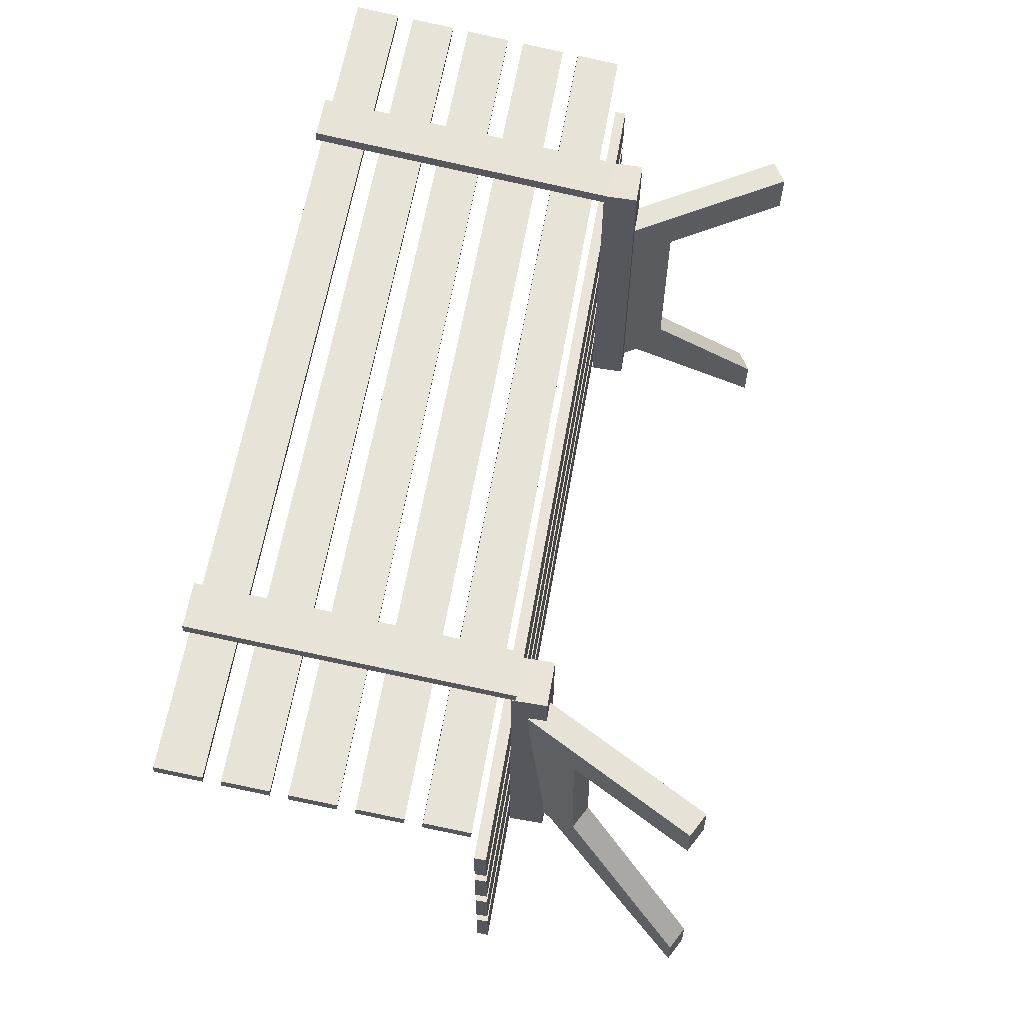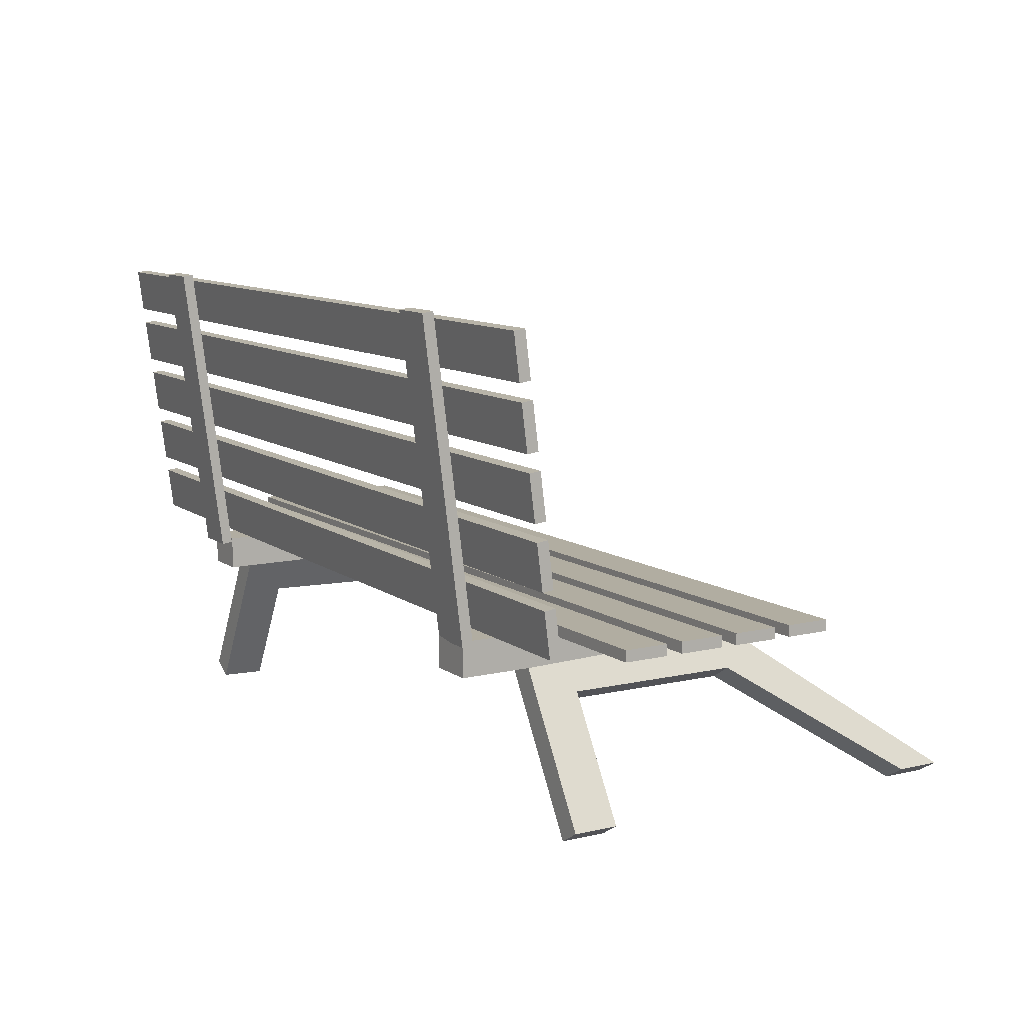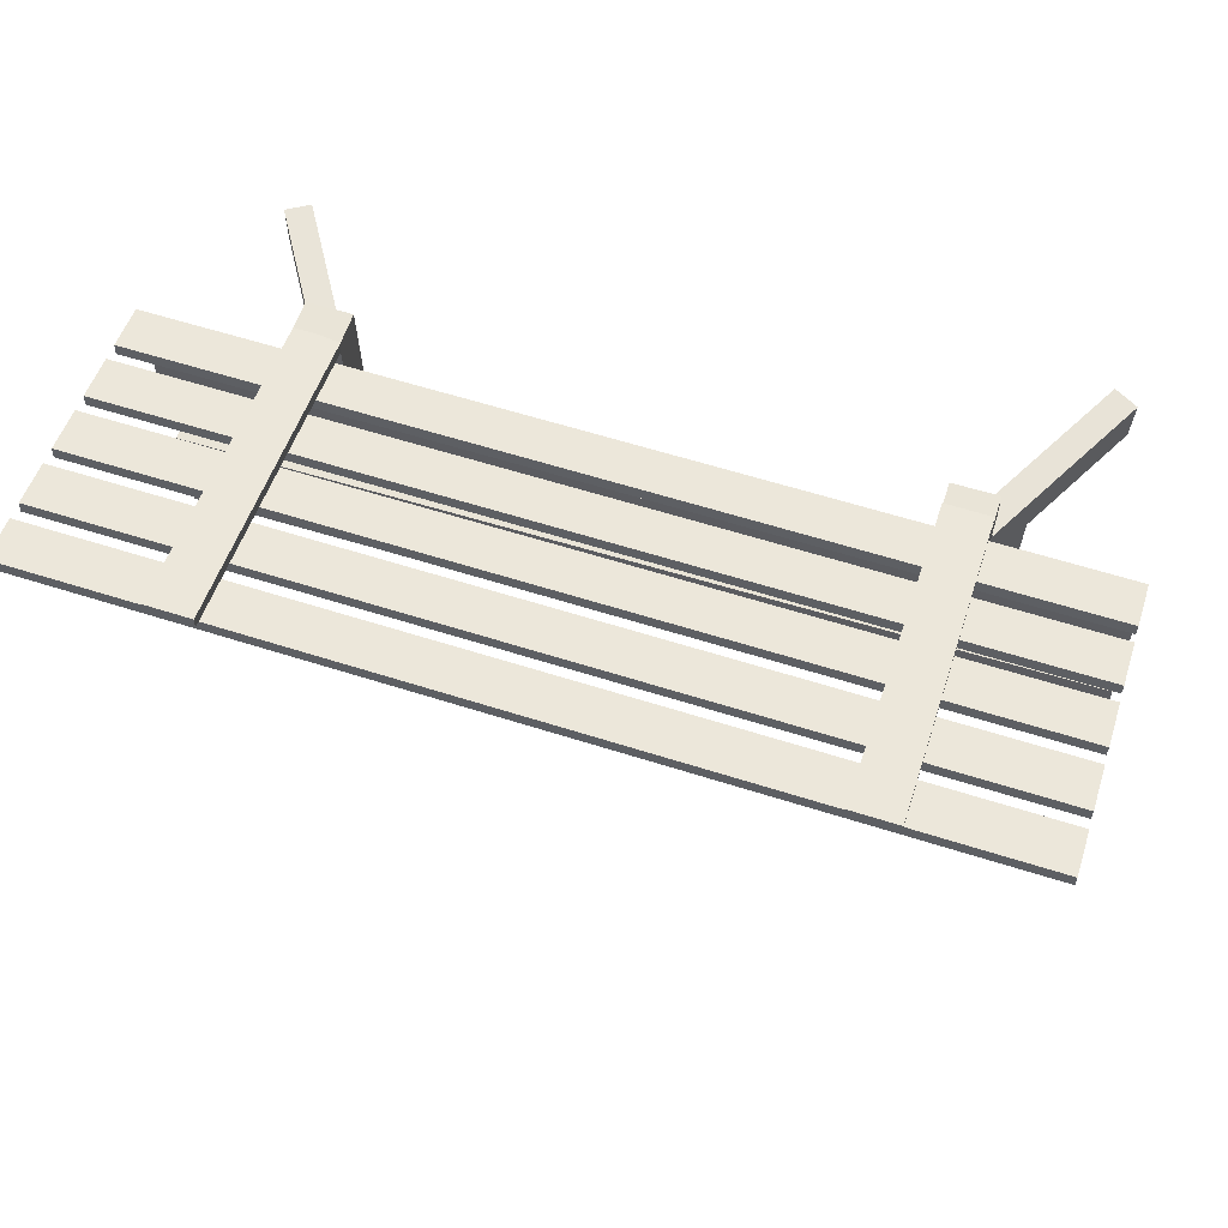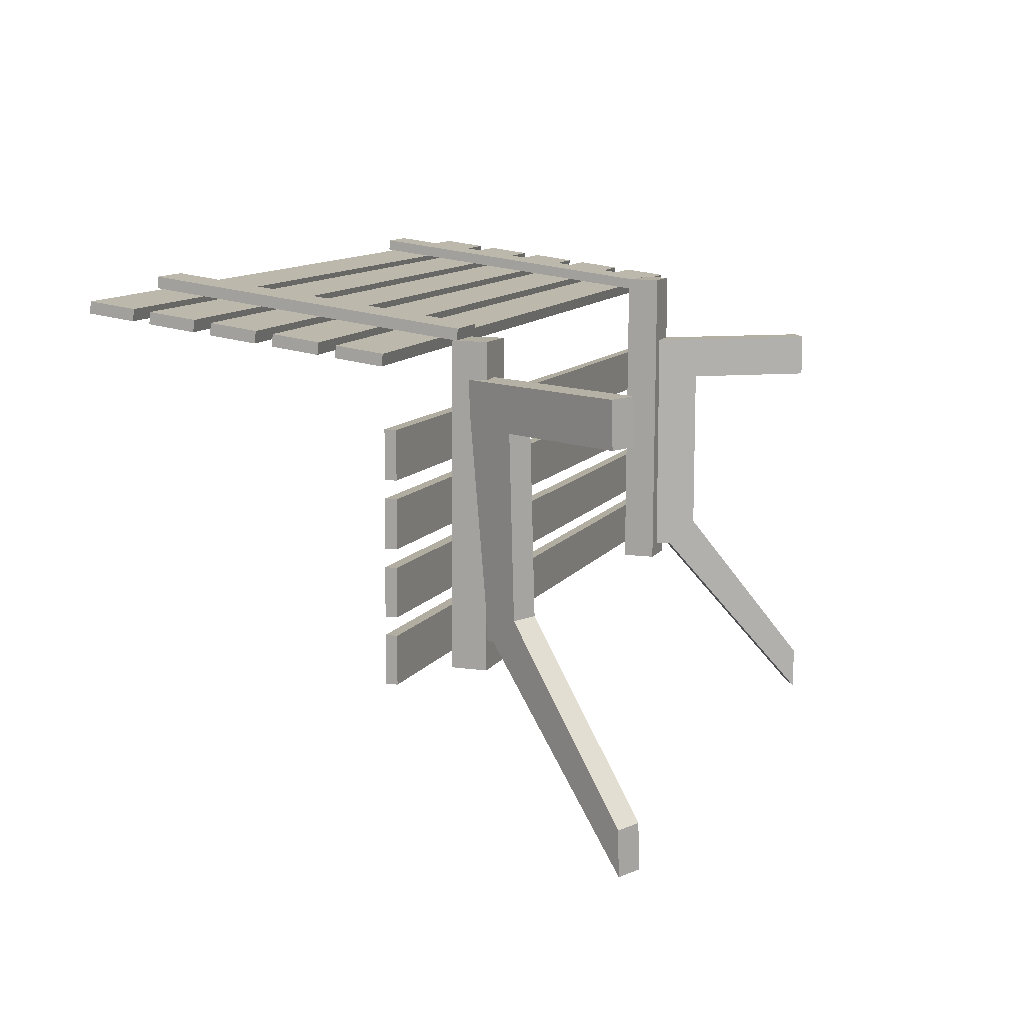
<metadata>
{"format":"obj","ext":"obj","renderer":"f3d","projection":"perspective","resolution":1024,"background":"white","views":[{"elev":62.2,"azim":-80.2,"up":"+Z"},{"elev":10.3,"azim":59.6,"up":"+Y"},{"elev":60.6,"azim":-162.0,"up":"+Z"},{"elev":11.2,"azim":-70.3,"up":"+Z"}]}
</metadata>
<code>
v -0.3898 -0.01851 0.005219
v 0.3752 -0.01851 0.03143
v 0.3746 -0.01851 -0.006791
v -0.3892 -0.01851 0.04344
v 0.3746 -0.02806 -0.006791
v -0.3892 -0.02806 0.04344
v 0.3752 -0.02806 0.03143
v -0.3898 -0.02806 0.005219
v -0.3906 -0.01851 -0.04734
v 0.3744 -0.01851 -0.02112
v 0.3738 -0.01851 -0.05935
v -0.39 -0.01851 -0.009114
v 0.3738 -0.02806 -0.05935
v -0.39 -0.02806 -0.009114
v 0.3744 -0.02806 -0.02112
v -0.3906 -0.02806 -0.04734
v -0.3915 -0.01851 -0.0999
v 0.3736 -0.01851 -0.07368
v 0.373 -0.01851 -0.1119
v -0.3909 -0.01851 -0.06167
v 0.373 -0.02806 -0.1119
v -0.3909 -0.02806 -0.06167
v 0.3736 -0.02806 -0.07368
v -0.3915 -0.02806 -0.0999
v -0.3923 -0.01851 -0.1525
v 0.3728 -0.01851 -0.1262
v 0.3722 -0.01851 -0.1645
v -0.3917 -0.01851 -0.1142
v 0.3722 -0.02806 -0.1645
v -0.3917 -0.02806 -0.1142
v 0.3728 -0.02806 -0.1262
v -0.3923 -0.02806 -0.1525
v 0.2519 -0.02806 -0.1769
v 0.2136 -0.04797 -0.1763
v 0.2136 -0.02806 -0.1763
v 0.2519 -0.04797 -0.1769
v 0.2181 -0.04797 0.1079
v 0.2529 -0.02806 -0.11
v 0.2529 -0.04797 -0.11
v 0.2519 -0.05753 -0.1769
v 0.2181 -0.02806 0.1079
v 0.2181 -0.05753 0.1079
v 0.2529 -0.05753 -0.11
v 0.2136 -0.05753 -0.1763
v 0.2563 -0.04797 0.1073
v 0.2563 -0.05753 0.1073
v 0.2563 -0.02806 0.1073
v -0.2354 -0.02806 0.09738
v -0.2778 -0.02806 -0.1686
v -0.2737 -0.02806 0.09798
v -0.2396 -0.02806 -0.1692
v -0.2737 -0.04797 0.09798
v -0.2354 -0.04797 0.09738
v -0.2396 -0.04797 -0.1692
v -0.2778 -0.04797 -0.1686
v -0.2386 -0.04797 -0.1023
v -0.2778 -0.05753 -0.1686
v -0.2354 -0.05753 0.09738
v -0.2737 -0.05753 0.09798
v -0.2386 -0.05753 -0.1023
v -0.2396 -0.05753 -0.1692
v -0.3881 0.1924 0.1168
v 0.3764 0.2304 0.1216
v 0.3764 0.1924 0.1168
v -0.3881 0.2304 0.1216
v 0.3764 0.1912 0.1263
v -0.3881 0.2292 0.131
v 0.3764 0.2292 0.131
v -0.3881 0.1912 0.1263
v -0.3881 0.1403 0.1102
v 0.3764 0.1782 0.115
v 0.3764 0.1403 0.1102
v -0.3881 0.1782 0.115
v 0.3764 0.1391 0.1197
v -0.3881 0.177 0.1245
v 0.3764 0.177 0.1245
v -0.3881 0.1391 0.1197
v -0.3881 0.08813 0.1036
v 0.3764 0.1261 0.1084
v 0.3764 0.08813 0.1036
v -0.3881 0.1261 0.1084
v 0.3764 0.08693 0.1131
v -0.3881 0.1249 0.1179
v 0.3764 0.1249 0.1179
v -0.3881 0.08693 0.1131
v -0.3881 0.03598 0.097
v 0.3764 0.07391 0.1018
v 0.3764 0.03598 0.097
v -0.3881 0.07391 0.1018
v 0.3764 0.03478 0.1065
v -0.3881 0.07271 0.1113
v 0.3764 0.07271 0.1113
v -0.3881 0.03478 0.1065
v -0.3881 -0.01617 0.09042
v 0.3764 0.02176 0.09521
v 0.3764 -0.01617 0.09042
v -0.3881 0.02176 0.09521
v 0.3764 -0.01736 0.0999
v -0.3881 0.02056 0.1047
v 0.3764 0.02056 0.1047
v -0.3881 -0.01736 0.0999
v 0.2563 -0.03279 0.1076
v 0.2181 -0.03159 0.0981
v 0.2563 -0.03159 0.0981
v 0.2181 -0.03279 0.1076
v 0.2563 0.03478 0.1065
v 0.2181 0.2335 0.1412
v 0.2563 0.2292 0.131
v 0.2563 0.03358 0.116
v 0.2181 0.2347 0.1317
v 0.2563 0.2347 0.1317
v 0.2563 0.228 0.1405
v 0.2563 0.2335 0.1412
v -0.2734 0.2335 0.1412
v -0.2352 -0.03279 0.1076
v -0.2352 0.2335 0.1412
v -0.2734 -0.03279 0.1076
v -0.2352 0.2347 0.1317
v -0.2734 -0.03159 0.0981
v -0.2352 -0.03159 0.0981
v -0.2734 0.2347 0.1317
v 0.2445 -0.03989 0.04616
v 0.2554 -0.05753 -0.1652
v 0.2445 -0.03989 -0.1652
v 0.2687 -0.07924 -0.1433
v 0.2255 -0.05157 -0.1652
v 0.2255 -0.05157 0.04616
v 0.2687 -0.07924 0.007933
v 0.3284 -0.1763 -0.2888
v 0.2364 -0.06921 -0.1652
v 0.3284 -0.1763 0.04616
v 0.2497 -0.09092 -0.1433
v 0.3284 -0.1763 -0.327
v 0.3094 -0.1879 -0.2888
v 0.3094 -0.1879 0.04616
v 0.3284 -0.1763 0.007933
v 0.2497 -0.09092 0.007933
v 0.3094 -0.1879 -0.327
v 0.3094 -0.1879 0.007933
v -0.2605 -0.07518 -0.143
v -0.3233 -0.2003 -0.2658
v -0.3225 -0.201 -0.304
v -0.273 -0.09727 -0.1209
v -0.3421 -0.1905 -0.3047
v -0.2801 -0.06468 -0.1436
v -0.2507 -0.05692 -0.1431
v -0.343 -0.1898 -0.2664
v -0.2704 -0.04642 -0.1437
v -0.2555 -0.05313 0.06819
v -0.2926 -0.08676 -0.1215
v -0.2752 -0.04263 0.06756
v -0.2764 -0.09456 0.03022
v -0.2961 -0.08406 0.02959
v -0.3309 -0.1943 0.06901
v -0.3301 -0.195 0.0308
v -0.3506 -0.1838 0.06838
v -0.3497 -0.1845 0.03017
g mesh1_mesh1-geometry
f 1 2 3
f 2 1 4
f 3 2 1
f 4 1 2
f 2 5 3
f 3 5 2
f 5 1 3
f 3 1 5
f 1 6 4
f 4 6 1
f 6 2 4
f 4 2 6
f 5 2 7
f 7 2 5
f 1 5 8
f 8 5 1
f 6 1 8
f 8 1 6
f 2 6 7
f 7 6 2
f 6 5 7
f 7 5 6
f 5 6 8
f 8 6 5
g mesh2_mesh2-geometry
l 4 2
l 1 4
l 4 6
l 2 3
l 2 7
l 3 1
l 1 8
l 6 7
l 8 6
l 3 5
l 7 5
l 5 8
g mesh1_mesh1-geometry
f 9 10 11
f 10 9 12
f 11 10 9
f 12 9 10
f 10 13 11
f 11 13 10
f 13 9 11
f 11 9 13
f 9 14 12
f 12 14 9
f 14 10 12
f 12 10 14
f 13 10 15
f 15 10 13
f 9 13 16
f 16 13 9
f 14 9 16
f 16 9 14
f 10 14 15
f 15 14 10
f 14 13 15
f 15 13 14
f 13 14 16
f 16 14 13
g mesh2_mesh2-geometry
l 12 10
l 9 12
l 12 14
l 10 11
l 10 15
l 11 9
l 9 16
l 14 15
l 16 14
l 11 13
l 15 13
l 13 16
g mesh1_mesh1-geometry
f 17 18 19
f 18 17 20
f 19 18 17
f 20 17 18
f 18 21 19
f 19 21 18
f 21 17 19
f 19 17 21
f 17 22 20
f 20 22 17
f 22 18 20
f 20 18 22
f 21 18 23
f 23 18 21
f 17 21 24
f 24 21 17
f 22 17 24
f 24 17 22
f 18 22 23
f 23 22 18
f 22 21 23
f 23 21 22
f 21 22 24
f 24 22 21
g mesh2_mesh2-geometry
l 20 18
l 17 20
l 20 22
l 18 19
l 18 23
l 19 17
l 17 24
l 22 23
l 24 22
l 19 21
l 23 21
l 21 24
g mesh1_mesh1-geometry
f 25 26 27
f 26 25 28
f 27 26 25
f 28 25 26
f 26 29 27
f 27 29 26
f 29 25 27
f 27 25 29
f 25 30 28
f 28 30 25
f 30 26 28
f 28 26 30
f 29 26 31
f 31 26 29
f 25 29 32
f 32 29 25
f 30 25 32
f 32 25 30
f 26 30 31
f 31 30 26
f 30 29 31
f 31 29 30
f 29 30 32
f 32 30 29
g mesh2_mesh2-geometry
l 28 26
l 25 28
l 28 30
l 26 27
l 26 31
l 27 25
l 25 32
l 30 31
l 32 30
l 27 29
l 31 29
l 29 32
g mesh3_mesh3-geometry
f 33 34 35
f 34 33 36
f 35 34 33
f 36 33 34
f 37 35 34
f 34 35 37
f 35 38 33
f 33 38 35
f 33 39 36
f 36 39 33
f 40 34 36
f 36 34 40
f 35 37 41
f 41 37 35
f 34 42 37
f 37 42 34
f 41 38 35
f 35 38 41
f 39 33 38
f 38 33 39
f 43 36 39
f 39 36 43
f 34 40 44
f 44 40 34
f 36 43 40
f 40 43 36
f 45 41 37
f 37 41 45
f 42 34 44
f 44 34 42
f 46 37 42
f 42 37 46
f 38 41 47
f 47 41 38
f 38 45 39
f 39 45 38
f 39 46 43
f 43 46 39
f 43 44 40
f 40 44 43
f 41 45 47
f 47 45 41
f 37 46 45
f 45 46 37
f 43 42 44
f 44 42 43
f 42 43 46
f 46 43 42
f 45 38 47
f 47 38 45
f 46 39 45
f 45 39 46
g mesh4_mesh4-geometry
f 48 49 50
f 49 48 51
f 50 49 48
f 51 48 49
f 49 52 50
f 50 52 49
f 50 53 48
f 48 53 50
f 53 51 48
f 48 51 53
f 54 49 51
f 51 49 54
f 52 49 55
f 55 49 52
f 53 50 52
f 52 50 53
f 51 53 54
f 54 53 51
f 49 54 55
f 55 54 49
f 56 52 55
f 55 52 56
f 57 52 55
f 55 52 57
f 52 56 53
f 53 56 52
f 52 58 53
f 53 58 52
f 54 53 56
f 56 53 54
f 56 55 54
f 54 55 56
f 54 57 55
f 55 57 54
f 52 57 59
f 59 57 52
f 58 56 53
f 53 56 58
f 58 52 59
f 59 52 58
f 60 54 56
f 56 54 60
f 57 54 61
f 61 54 57
f 57 58 59
f 59 58 57
f 56 58 60
f 60 58 56
f 54 60 61
f 61 60 54
f 60 57 61
f 61 57 60
f 58 57 60
f 60 57 58
g mesh5_mesh5-geometry
l 33 35
l 33 36
l 38 33
l 35 34
l 35 41
l 36 40
l 38 47
l 34 44
l 47 41
l 37 41
l 40 44
l 43 40
l 45 47
l 44 42
l 42 37
l 43 46
l 46 45
l 46 42
g mesh6_mesh6-geometry
l 49 50
l 51 49
l 49 55
l 48 50
l 52 50
l 51 48
l 51 54
l 55 57
l 53 48
l 59 52
l 54 61
l 57 59
l 61 57
l 58 53
l 58 59
l 60 61
l 60 58
g mesh1_mesh1-geometry
f 62 63 64
f 63 62 65
f 64 63 62
f 65 62 63
f 63 66 64
f 64 66 63
f 66 62 64
f 64 62 66
f 62 67 65
f 65 67 62
f 67 63 65
f 65 63 67
f 66 63 68
f 68 63 66
f 62 66 69
f 69 66 62
f 67 62 69
f 69 62 67
f 63 67 68
f 68 67 63
f 67 66 68
f 68 66 67
f 66 67 69
f 69 67 66
g mesh2_mesh2-geometry
l 65 63
l 62 65
l 65 67
l 63 64
l 63 68
l 64 62
l 62 69
l 67 68
l 69 67
l 64 66
l 68 66
l 66 69
g mesh1_mesh1-geometry
f 70 71 72
f 71 70 73
f 72 71 70
f 73 70 71
f 71 74 72
f 72 74 71
f 74 70 72
f 72 70 74
f 70 75 73
f 73 75 70
f 75 71 73
f 73 71 75
f 74 71 76
f 76 71 74
f 70 74 77
f 77 74 70
f 75 70 77
f 77 70 75
f 71 75 76
f 76 75 71
f 75 74 76
f 76 74 75
f 74 75 77
f 77 75 74
g mesh2_mesh2-geometry
l 73 71
l 70 73
l 73 75
l 71 72
l 71 76
l 72 70
l 70 77
l 75 76
l 77 75
l 72 74
l 76 74
l 74 77
g mesh1_mesh1-geometry
f 78 79 80
f 79 78 81
f 80 79 78
f 81 78 79
f 79 82 80
f 80 82 79
f 82 78 80
f 80 78 82
f 78 83 81
f 81 83 78
f 83 79 81
f 81 79 83
f 82 79 84
f 84 79 82
f 78 82 85
f 85 82 78
f 83 78 85
f 85 78 83
f 79 83 84
f 84 83 79
f 83 82 84
f 84 82 83
f 82 83 85
f 85 83 82
g mesh2_mesh2-geometry
l 81 79
l 78 81
l 81 83
l 79 80
l 79 84
l 80 78
l 78 85
l 83 84
l 85 83
l 80 82
l 84 82
l 82 85
g mesh1_mesh1-geometry
f 86 87 88
f 87 86 89
f 88 87 86
f 89 86 87
f 87 90 88
f 88 90 87
f 90 86 88
f 88 86 90
f 86 91 89
f 89 91 86
f 91 87 89
f 89 87 91
f 90 87 92
f 92 87 90
f 86 90 93
f 93 90 86
f 91 86 93
f 93 86 91
f 87 91 92
f 92 91 87
f 91 90 92
f 92 90 91
f 90 91 93
f 93 91 90
g mesh2_mesh2-geometry
l 89 87
l 86 89
l 89 91
l 87 88
l 87 92
l 88 86
l 86 93
l 91 92
l 93 91
l 88 90
l 92 90
l 90 93
g mesh1_mesh1-geometry
f 94 95 96
f 95 94 97
f 96 95 94
f 97 94 95
f 95 98 96
f 96 98 95
f 98 94 96
f 96 94 98
f 94 99 97
f 97 99 94
f 99 95 97
f 97 95 99
f 98 95 100
f 100 95 98
f 94 98 101
f 101 98 94
f 99 94 101
f 101 94 99
f 95 99 100
f 100 99 95
f 99 98 100
f 100 98 99
f 98 99 101
f 101 99 98
g mesh2_mesh2-geometry
l 97 95
l 94 97
l 97 99
l 95 96
l 95 100
l 96 94
l 94 101
l 99 100
l 101 99
l 96 98
l 100 98
l 98 101
g mesh7_mesh7-geometry
f 102 103 104
f 103 102 105
f 104 103 102
f 105 102 103
f 103 106 104
f 104 106 103
f 106 102 104
f 104 102 106
f 102 107 105
f 105 107 102
f 107 103 105
f 105 103 107
f 106 103 108
f 108 103 106
f 102 106 109
f 109 106 102
f 109 107 102
f 102 107 109
f 103 107 110
f 110 107 103
f 108 103 111
f 111 103 108
f 108 109 106
f 106 109 108
f 112 107 109
f 109 107 112
f 107 111 110
f 110 111 107
f 111 103 110
f 110 103 111
f 111 112 108
f 108 112 111
f 109 108 112
f 112 108 109
f 107 112 113
f 113 112 107
f 111 107 113
f 113 107 111
f 112 111 113
f 113 111 112
g mesh8_mesh8-geometry
f 114 115 116
f 115 114 117
f 116 115 114
f 117 114 115
f 115 118 116
f 116 118 115
f 118 114 116
f 116 114 118
f 114 119 117
f 117 119 114
f 119 115 117
f 117 115 119
f 118 115 120
f 120 115 118
f 114 118 121
f 121 118 114
f 119 114 121
f 121 114 119
f 115 119 120
f 120 119 115
f 119 118 120
f 120 118 119
f 118 119 121
f 121 119 118
g mesh9_mesh9-geometry
l 117 114
l 115 117
l 119 117
l 116 114
l 121 114
l 115 116
l 120 115
l 119 121
l 120 119
l 118 116
l 118 121
l 120 118
g mesh10_mesh10-geometry
l 104 103
l 104 102
l 106 104
l 103 105
l 103 110
l 102 105
l 109 102
l 106 108
l 106 109
l 105 107
l 111 110
l 110 107
l 109 112
l 108 111
l 108 112
l 113 107
l 111 113
l 112 113
g mesh11_mesh11-geometry
f 122 123 124
f 123 122 125
f 124 123 122
f 125 122 123
f 123 126 124
f 124 126 123
f 124 127 122
f 122 127 124
f 125 122 128
f 128 122 125
f 129 123 125
f 125 123 129
f 126 123 130
f 130 123 126
f 127 124 126
f 126 124 127
f 127 131 122
f 122 131 127
f 131 128 122
f 122 128 131
f 128 132 125
f 125 132 128
f 123 129 133
f 133 129 123
f 125 134 129
f 129 134 125
f 133 130 123
f 123 130 133
f 130 132 126
f 126 132 130
f 126 132 127
f 127 132 126
f 131 127 135
f 135 127 131
f 128 131 136
f 136 131 128
f 132 128 137
f 137 128 132
f 134 125 132
f 132 125 134
f 129 138 133
f 133 138 129
f 138 129 134
f 134 129 138
f 130 133 138
f 138 133 130
f 130 134 132
f 132 134 130
f 127 132 137
f 137 132 127
f 127 137 135
f 135 137 127
f 135 136 131
f 131 136 135
f 136 137 128
f 128 137 136
f 134 130 138
f 138 130 134
f 135 137 139
f 139 137 135
f 136 135 139
f 139 135 136
f 137 136 139
f 139 136 137
g mesh12_mesh12-geometry
l 128 137
l 128 136
l 125 128
l 132 137
l 137 139
l 131 136
l 136 139
l 125 129
l 125 132
l 132 134
l 135 139
l 122 131
l 131 135
l 129 133
l 129 134
l 134 138
l 127 135
l 124 122
l 122 127
l 133 123
l 133 138
l 138 130
l 126 127
l 124 126
l 123 124
l 130 126
g mesh11_mesh11-geometry
f 122 123 124
f 123 122 125
f 124 123 122
f 125 122 123
f 123 126 124
f 124 126 123
f 124 127 122
f 122 127 124
f 125 122 128
f 128 122 125
f 129 123 125
f 125 123 129
f 126 123 130
f 130 123 126
f 127 124 126
f 126 124 127
f 127 131 122
f 122 131 127
f 131 128 122
f 122 128 131
f 128 132 125
f 125 132 128
f 123 129 133
f 133 129 123
f 125 134 129
f 129 134 125
f 133 130 123
f 123 130 133
f 130 132 126
f 126 132 130
f 126 132 127
f 127 132 126
f 131 127 135
f 135 127 131
f 128 131 136
f 136 131 128
f 132 128 137
f 137 128 132
f 134 125 132
f 132 125 134
f 129 138 133
f 133 138 129
f 138 129 134
f 134 129 138
f 130 133 138
f 138 133 130
f 130 134 132
f 132 134 130
f 127 132 137
f 137 132 127
f 127 137 135
f 135 137 127
f 135 136 131
f 131 136 135
f 136 137 128
f 128 137 136
f 134 130 138
f 138 130 134
f 135 137 139
f 139 137 135
f 136 135 139
f 139 135 136
f 137 136 139
f 139 136 137
g mesh12_mesh12-geometry
l 128 137
l 128 136
l 125 128
l 132 137
l 137 139
l 131 136
l 136 139
l 125 129
l 125 132
l 132 134
l 135 139
l 122 131
l 131 135
l 129 133
l 129 134
l 134 138
l 127 135
l 124 122
l 122 127
l 133 123
l 133 138
l 138 130
l 126 127
l 124 126
l 123 124
l 130 126
g mesh13_mesh13-geometry
f 140 141 142
f 141 140 143
f 141 144 142
f 142 145 140
f 143 140 146
f 143 147 141
f 144 141 147
f 145 142 144
f 148 140 145
f 140 148 146
f 143 146 149
f 147 143 150
f 147 145 144
f 145 150 148
f 151 146 148
f 146 151 149
f 143 149 152
f 143 153 150
f 145 147 150
f 148 150 151
f 151 154 149
f 152 149 155
f 153 143 152
f 151 150 153
f 154 151 156
f 155 149 154
f 155 153 152
f 153 156 151
f 156 155 154
f 153 155 157
f 156 153 157
f 155 156 157
g mesh13_mesh13-geometry
f 142 141 140
f 143 140 141
f 142 144 141
f 140 145 142
f 146 140 143
f 141 147 143
f 147 141 144
f 144 142 145
f 145 140 148
f 146 148 140
f 149 146 143
f 150 143 147
f 144 145 147
f 148 150 145
f 148 146 151
f 149 151 146
f 152 149 143
f 150 153 143
f 150 147 145
f 151 150 148
f 149 154 151
f 155 149 152
f 152 143 153
f 153 150 151
f 156 151 154
f 154 149 155
f 152 153 155
f 151 156 153
f 154 155 156
f 157 155 153
f 157 153 156
f 157 156 155

</code>
